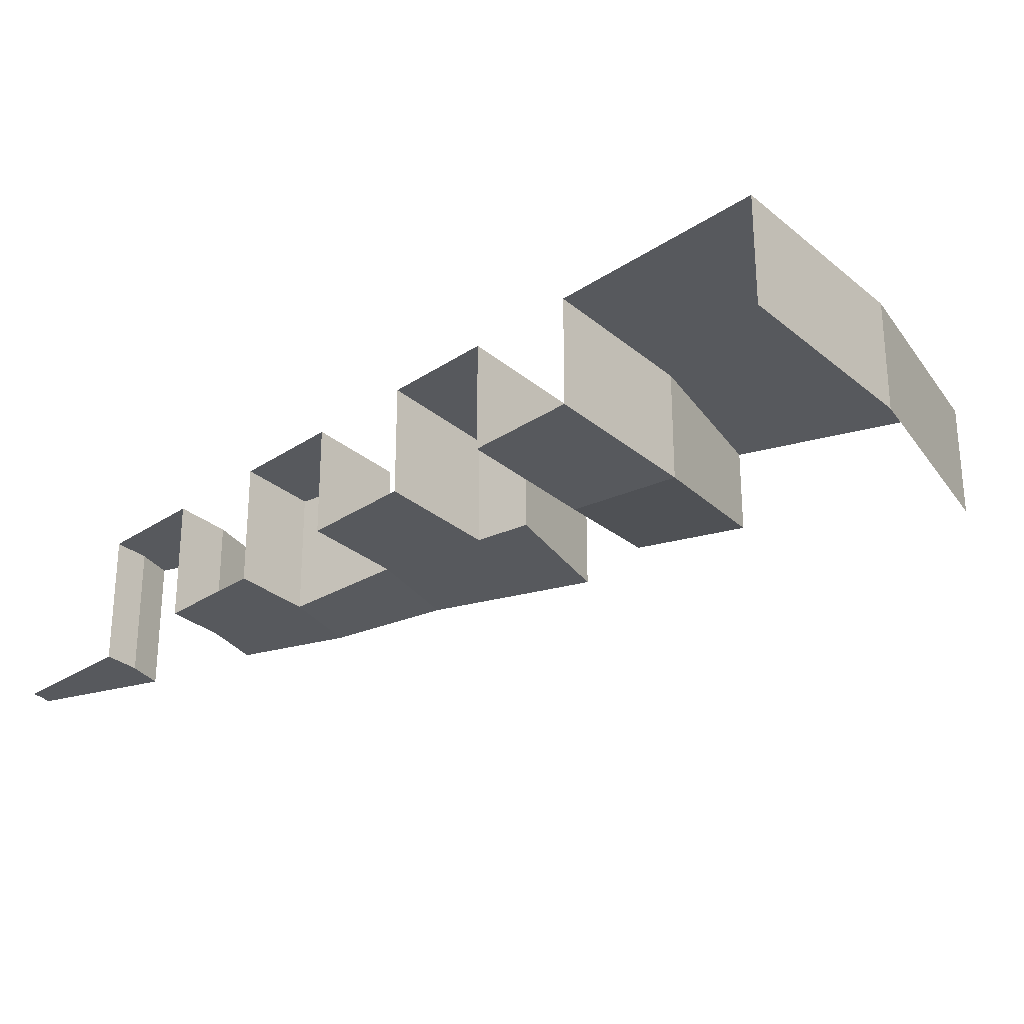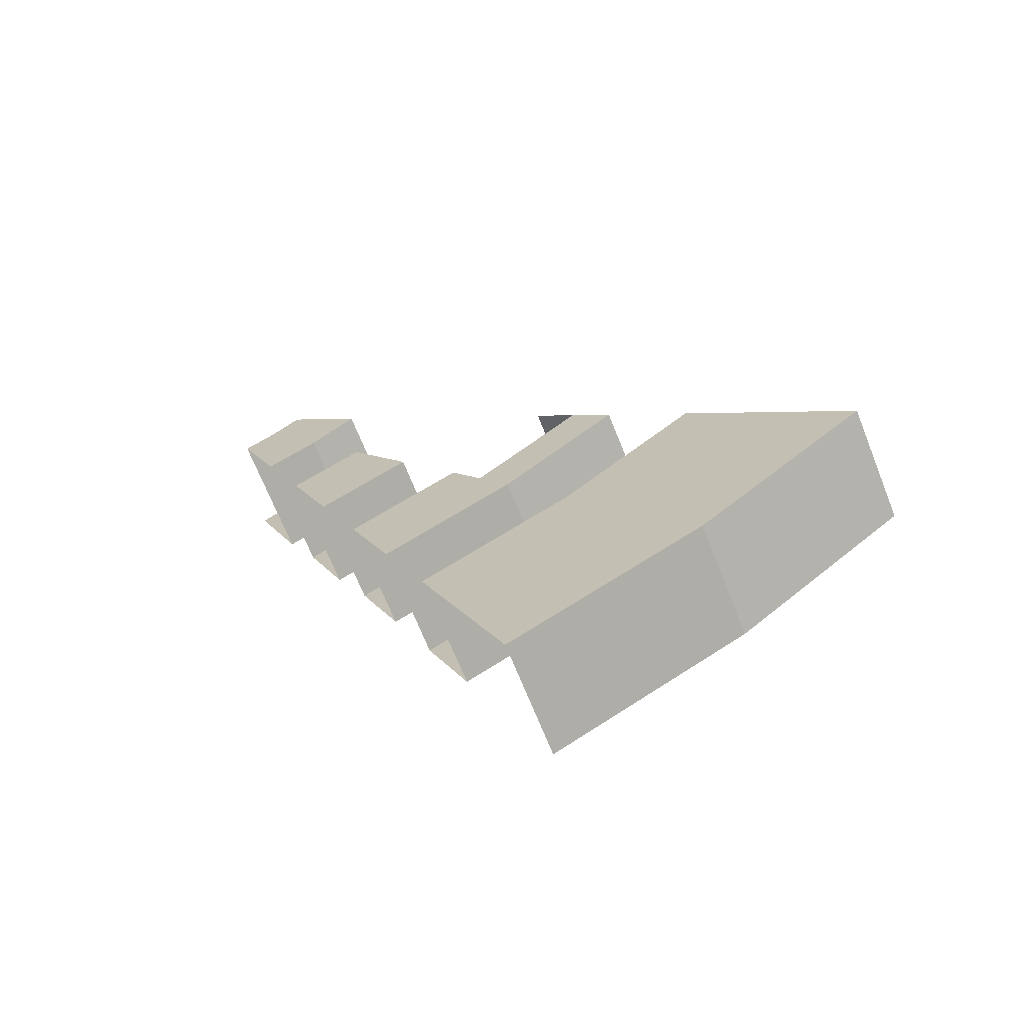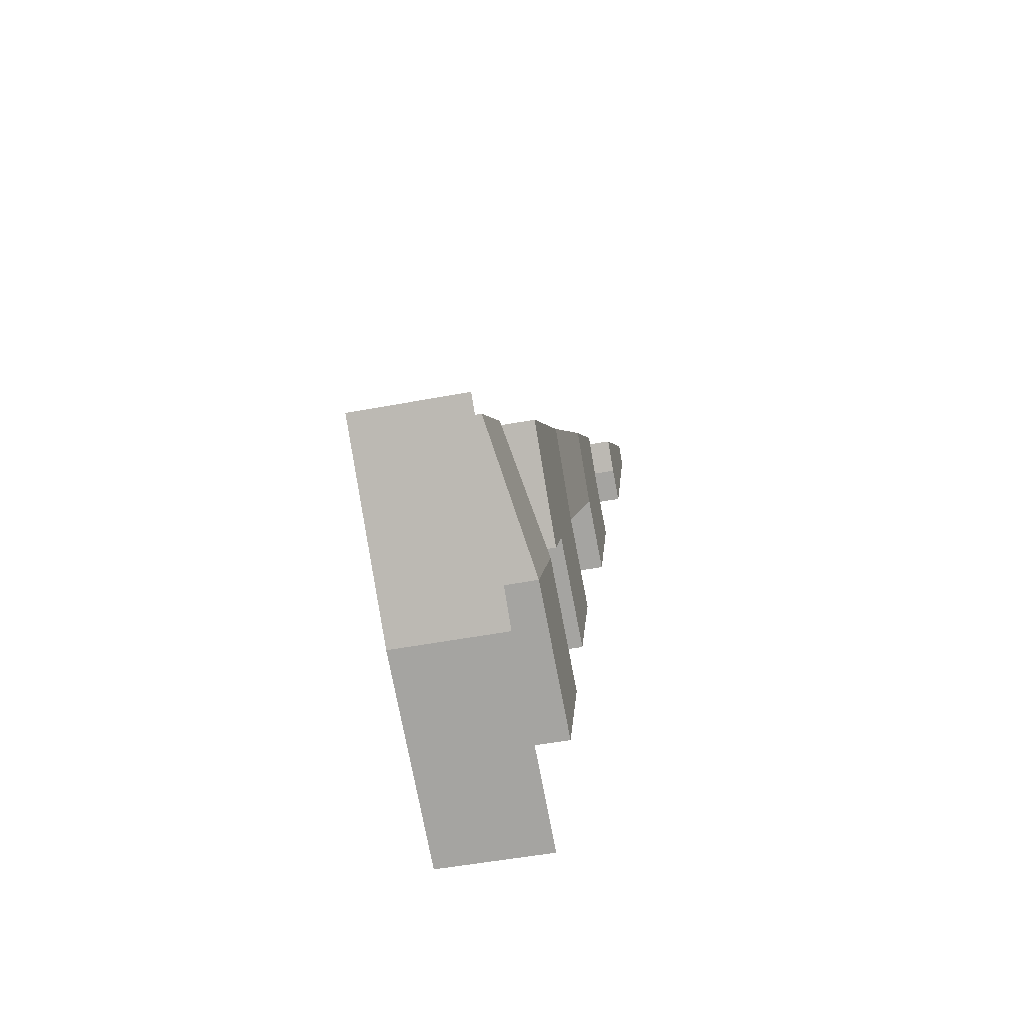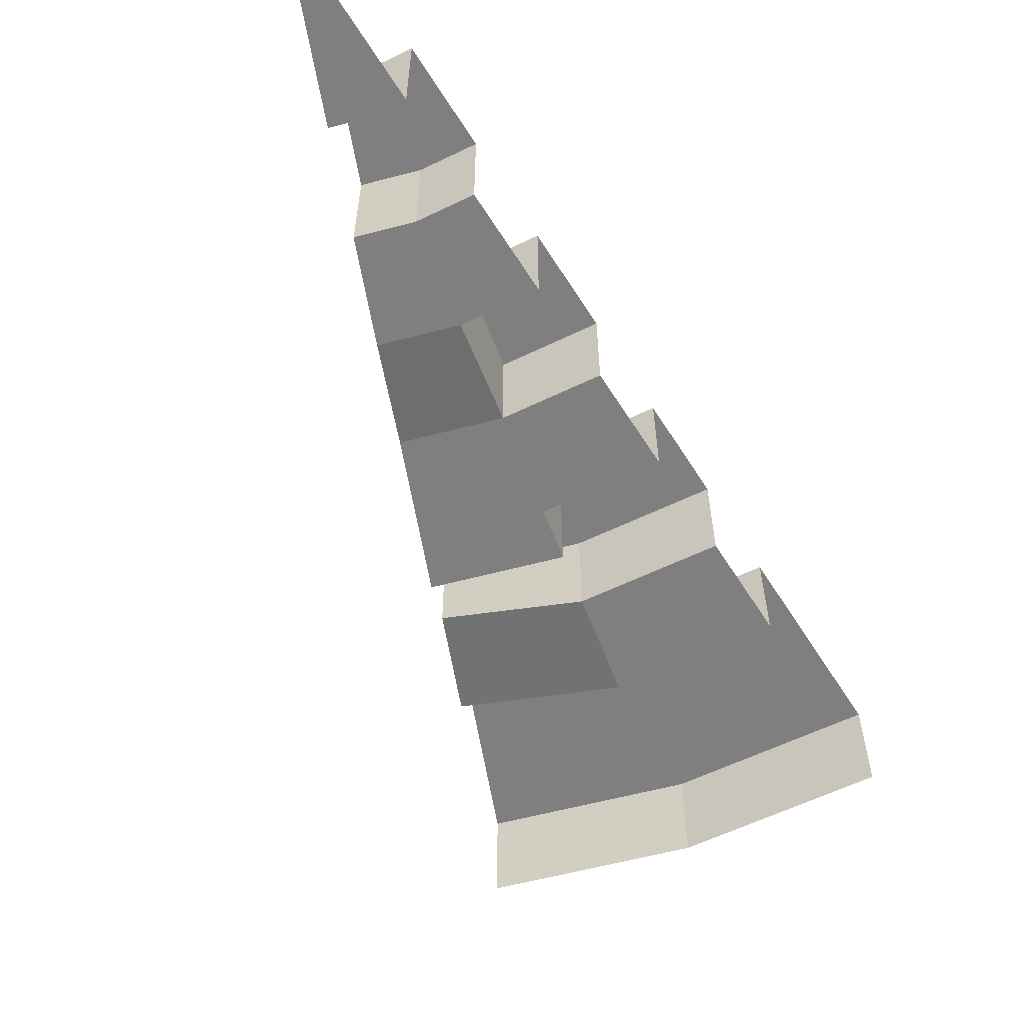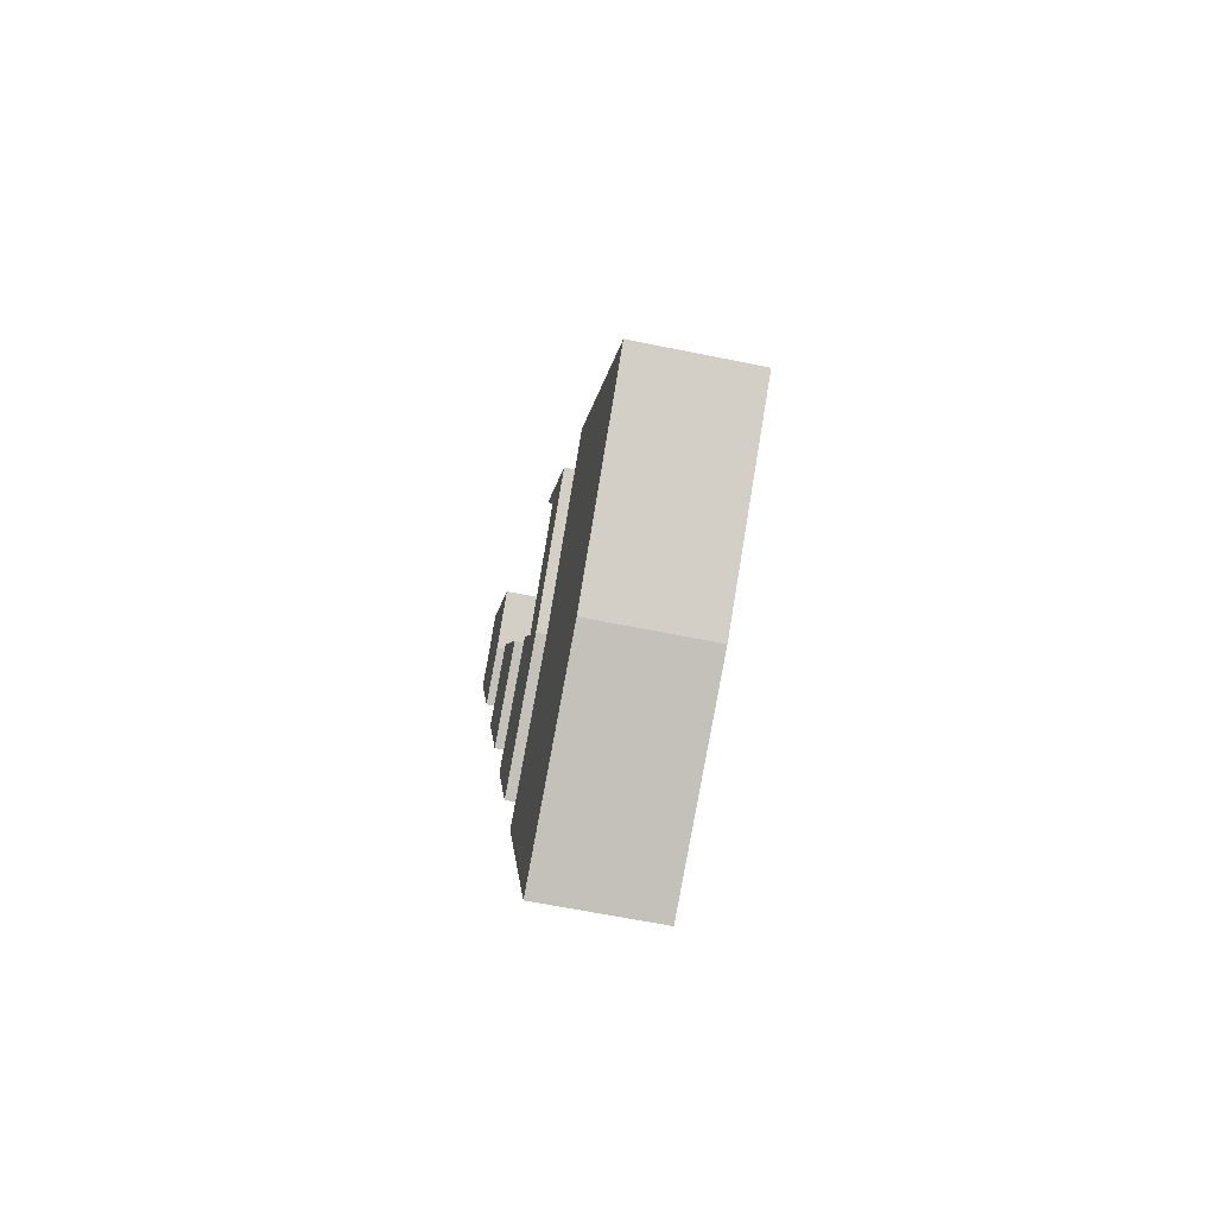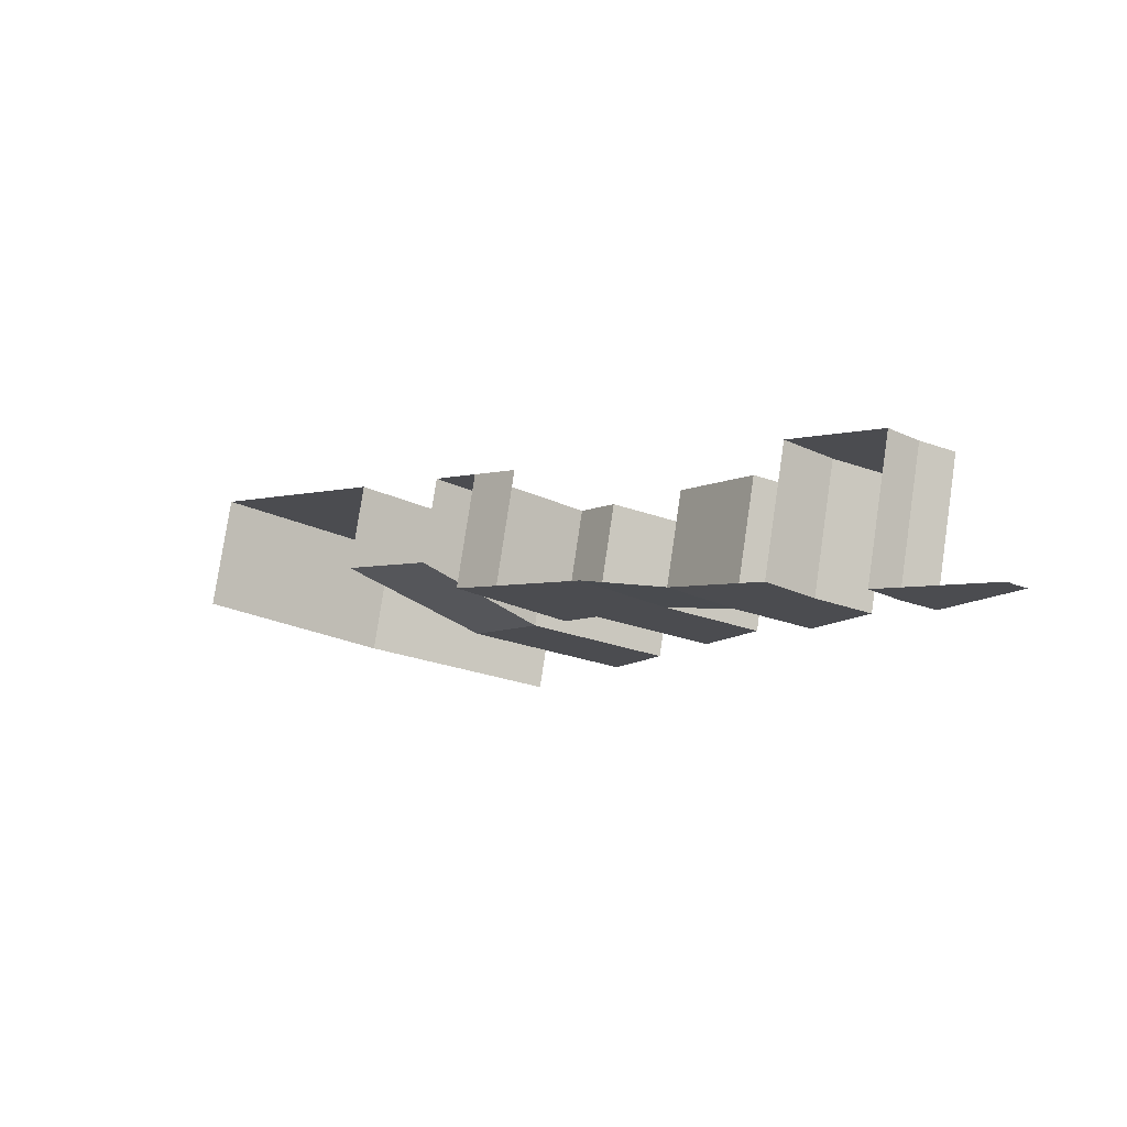
<metadata>
{"format":"obj","ext":"obj","renderer":"f3d","projection":"perspective","resolution":1024,"background":"white","views":[{"elev":-29.3,"azim":157.2,"up":"+Y"},{"elev":-68.1,"azim":-158.4,"up":"+Z"},{"elev":-46.9,"azim":-77.6,"up":"+Z"},{"elev":-59.8,"azim":54.5,"up":"+Y"},{"elev":-59.4,"azim":-102.1,"up":"+Z"},{"elev":77.7,"azim":8.4,"up":"+Z"}]}
</metadata>
<code>
g Cylinder.007
v -1.111 -0.3 -1.663
v -1.414 -0.3 -1.414
v -21.23 0.5 -31.77
v -27.02 0.5 -27.02
v -16.86 0.5 -25.23
v -14.68 0.5 -21.96
v -12.49 0.5 -18.7
v -10.31 0.5 -15.43
v -8.126 0.1 -12.16
v -5.943 0.1 -8.894
v -3.759 -0.3 -5.626
v -21.46 1.5 -21.46
v -18.68 1.5 -18.68
v -15.9 0.5 -15.9
v -13.12 0.5 -13.12
v -10.34 0.1 -10.34
v -7.563 0.1 -7.563
v -4.784 -0.3 -4.784
v -9.218 0.3 -13.8
v -11.73 0.3 -11.73
v -13.58 0.5 -20.33
v -6.349 4.5 -15.33
v -4.784 4.5 -4.784
v -7.563 4.5 -7.563
v -4.093 4.5 -9.882
v -5.597 4.5 -13.51
v -21.23 4.5 -31.77
v -14.68 4.5 -21.96
v -12.49 4.5 -18.7
v -19.04 4.5 -28.5
v -16.86 4.5 -25.23
v -3.759 4.5 -5.626
v -9.218 4.5 -13.8
v -17.29 0.5 -17.29
v -17.29 4.5 -17.29
v -5.943 4.5 -8.894
v -8.126 4.5 -12.16
v -10.31 4.5 -15.43
v -15.9 4.5 -15.9
v -18.68 4.5 -18.68
v -21.46 4.5 -21.46
v -24.24 4.5 -24.24
v -10.11 4.5 -24.41
v -13.58 4.5 -20.33
v -9.357 4.5 -22.59
v -11.61 4.5 -28.04
v -27.02 4.5 -27.02
v -2.589 -0.3 -6.251
v -0.7654 -0.3 -1.848
v -10.11 0.5 -24.41
v -11.61 0.5 -28.04
v -7.101 0.5 -17.14
v -8.605 0.5 -20.78
v -4.093 0.1 -9.882
v -5.597 0.1 -13.51
v -14.62 4.5 -35.3
v -14.62 0.5 -35.3
v -8.605 4.5 -20.78
v -2.589 4.5 -6.251
v -7.101 4.5 -17.14
v -13.12 4.5 -31.67
f 31 41 12
f 31 12 5
f 27 56 57
f 27 57 3
f 50 6 28
f 50 28 43
f 46 31 5
f 46 5 51
f 6 13 40
f 6 40 28
f 35 39 14
f 35 14 34
f 1 49 48
f 1 48 11
f 54 10 36
f 54 36 25
f 10 54 55
f 10 55 9
f 8 52 53
f 8 53 7
f 6 50 51
f 6 51 5
f 10 17 24
f 10 24 36
f 2 1 11
f 2 11 18
f 17 10 9
f 17 9 16
f 20 19 8
f 20 8 15
f 15 8 7
f 15 7 14
f 13 6 5
f 13 5 12
f 47 27 3
f 47 3 4
f 58 29 7
f 58 7 53
f 16 9 19
f 16 19 20
f 59 32 11
f 59 11 48
f 37 26 22
f 37 22 33
f 33 22 60
f 33 60 38
f 23 32 36
f 23 36 24
f 19 9 37
f 19 37 33
f 32 59 25
f 32 25 36
f 26 37 9
f 26 9 55
f 33 38 8
f 33 8 19
f 52 8 38
f 52 38 60
f 32 23 18
f 32 18 11
f 44 35 34
f 44 34 21
f 14 7 21
f 14 21 34
f 21 7 29
f 21 29 44
f 35 44 28
f 35 28 40
f 44 45 43
f 44 43 28
f 29 58 45
f 29 45 44
f 30 61 56
f 30 56 27
f 42 30 27
f 42 27 47
f 31 46 61
f 31 61 30
f 41 31 30
f 41 30 42

</code>
